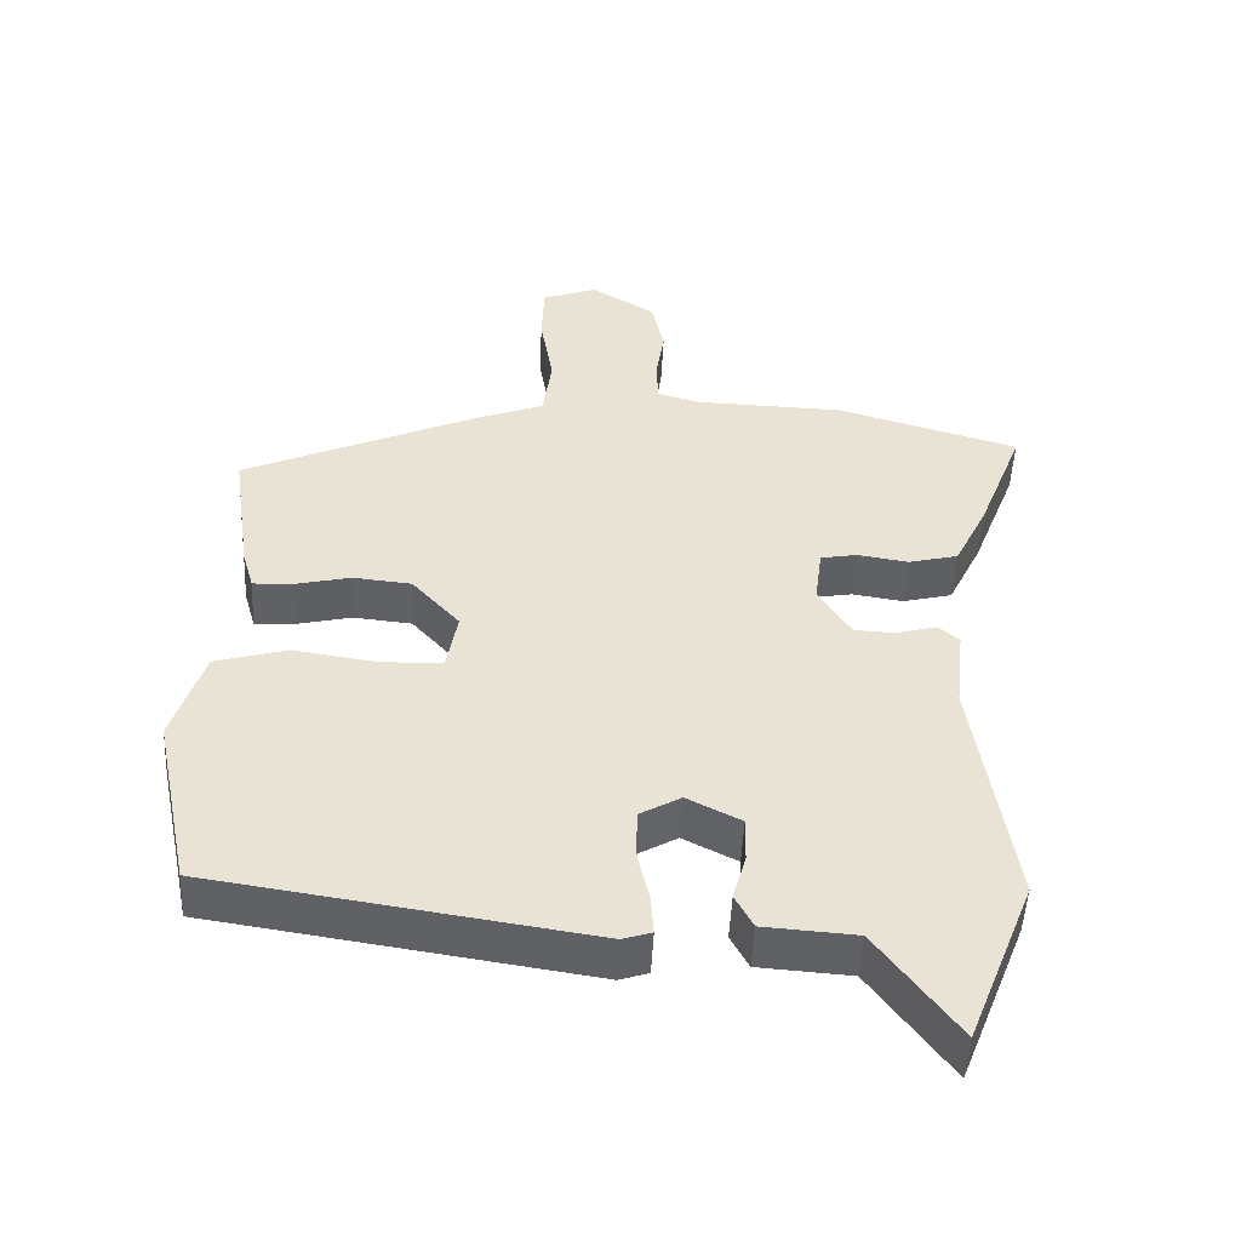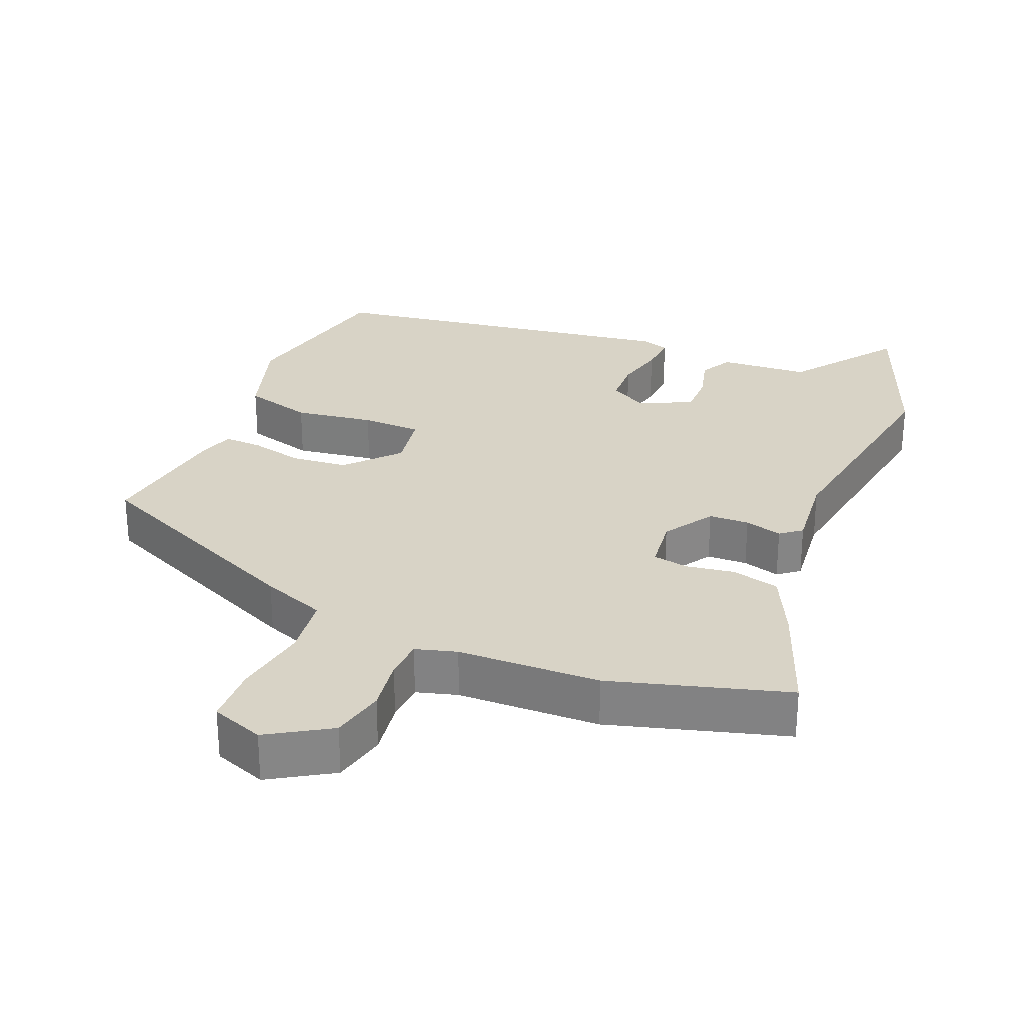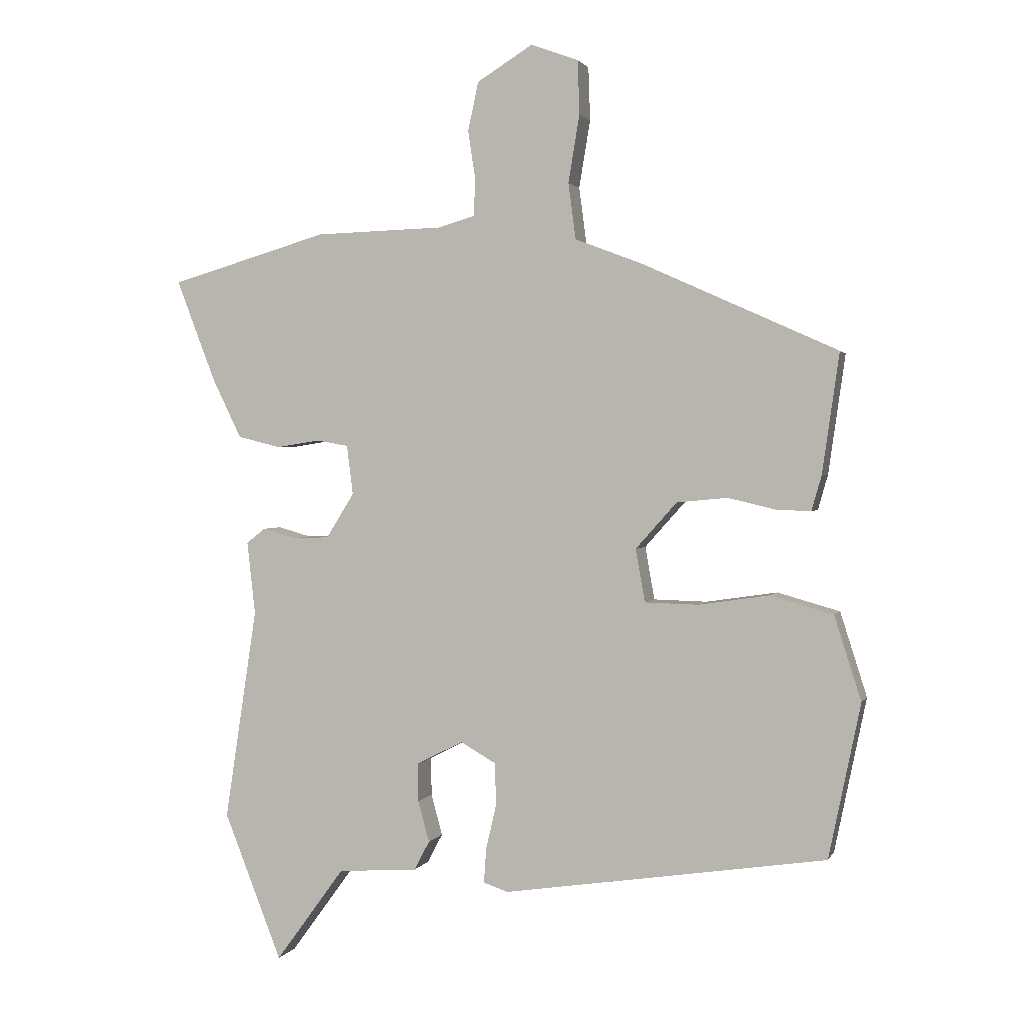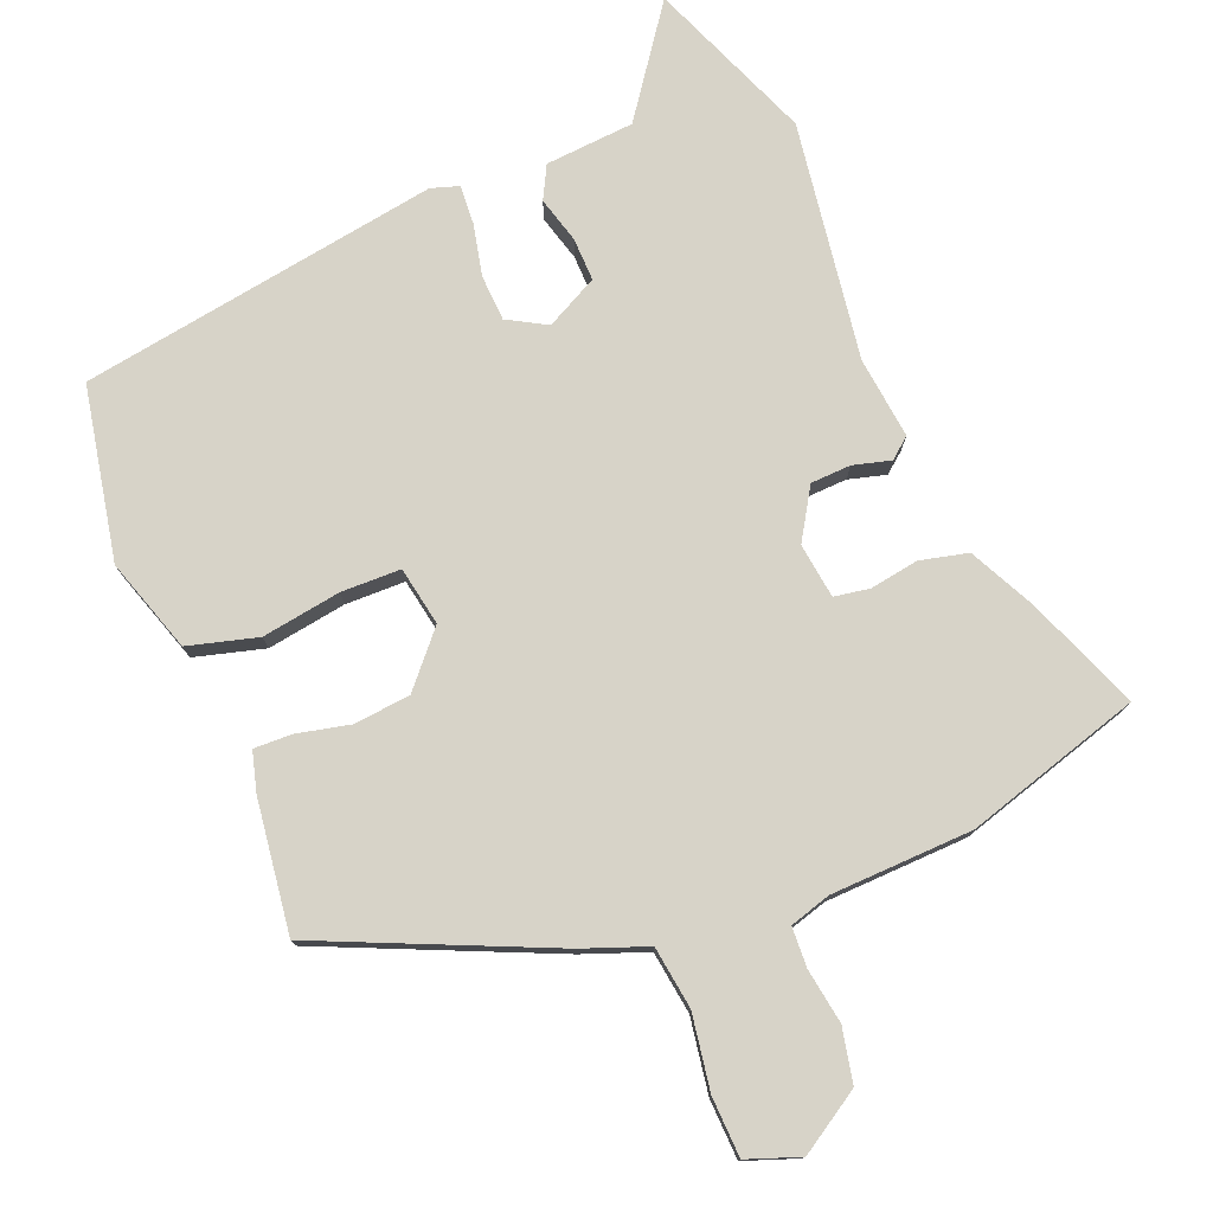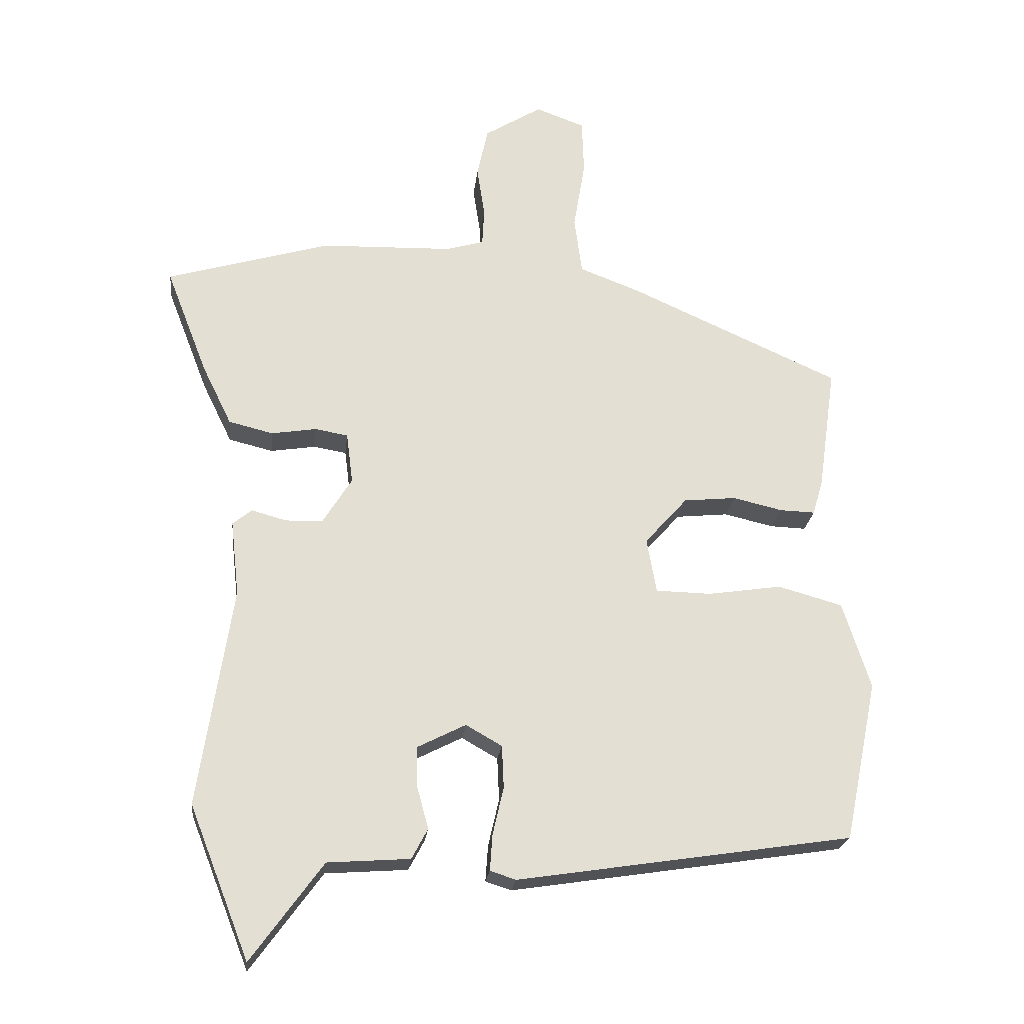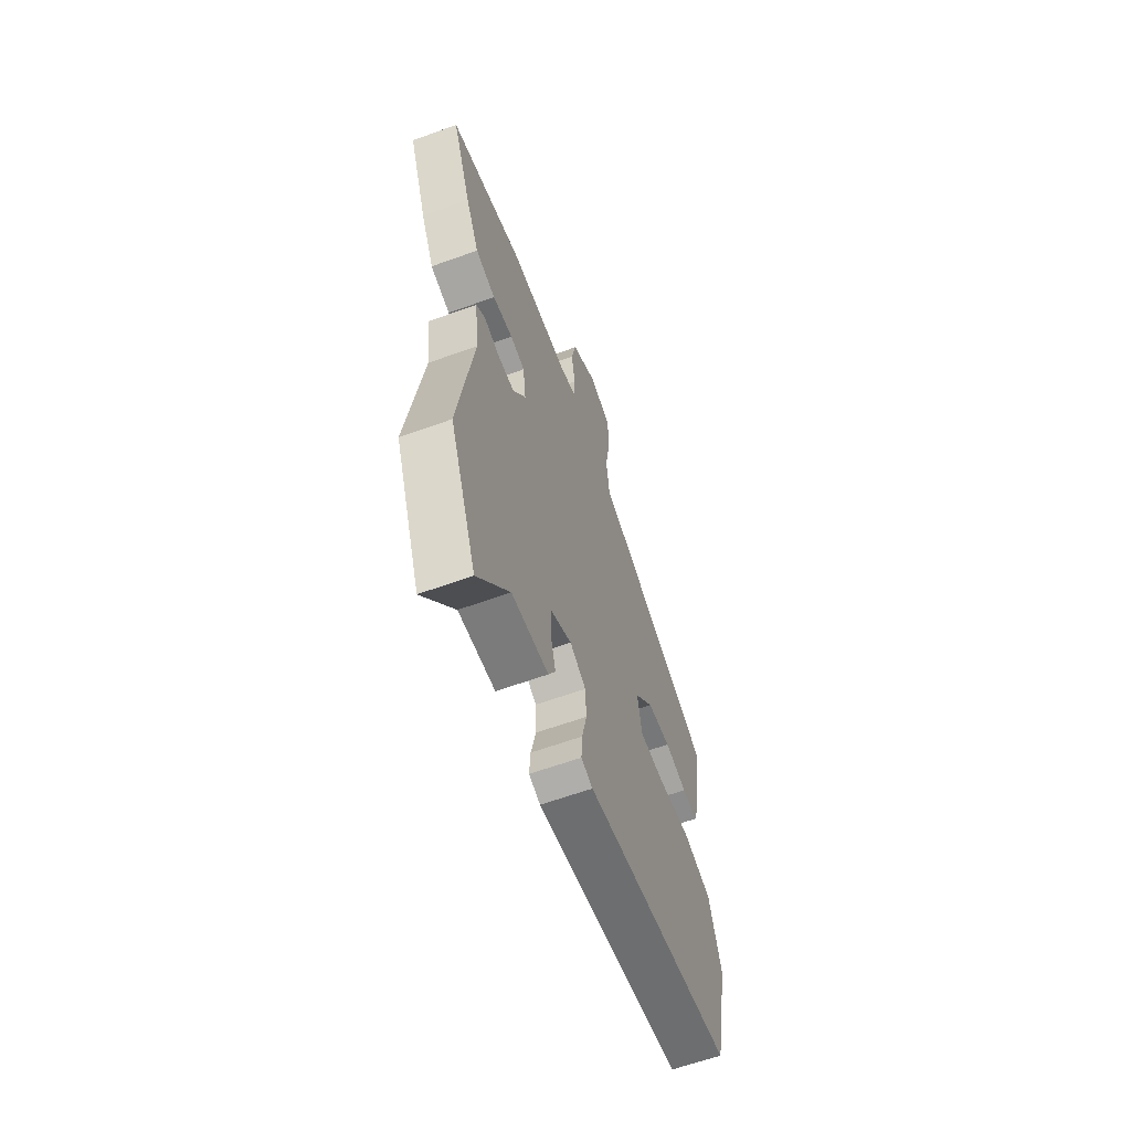
<metadata>
{"format":"obj","ext":"obj","renderer":"f3d","projection":"perspective","resolution":1024,"background":"white","views":[{"elev":-49.8,"azim":-2.8,"up":"+Z"},{"elev":28.2,"azim":22.7,"up":"+Y"},{"elev":1.8,"azim":-164.0,"up":"+Z"},{"elev":77.1,"azim":-22.5,"up":"+Y"},{"elev":-22.6,"azim":173.8,"up":"+Z"},{"elev":-62.1,"azim":110.2,"up":"+Z"}]}
</metadata>
<code>
v -0.496 0.07 0.339
v -0.167 0.07 0.487
v -0.075 0.07 0.522
v -0.063 0.07 0.612
v -0.081 0.07 0.72
v -0.078 0.07 0.806
v -0.002 0.07 0.834
v 0.087 0.07 0.779
v 0.104 0.07 0.701
v 0.092 0.07 0.622
v 0.095 0.07 0.564
v 0.154 0.07 0.547
v 0.359 0.07 0.541
v 0.613 0.07 0.467
v 0.549 0.07 0.302
v 0.503 0.07 0.208
v 0.434 0.07 0.191
v 0.364 0.07 0.202
v 0.313 0.07 0.193
v 0.303 0.07 0.114
v 0.348 0.07 0.042
v 0.406 0.07 0.04
v 0.46 0.07 0.055
v 0.49 0.07 0.031
v 0.477 0.07 -0.086
v 0.529 0.07 -0.427
v 0.436 0.07 -0.663
v 0.325 0.07 -0.511
v 0.197 0.07 -0.502
v 0.172 0.07 -0.455
v 0.19 0.07 -0.389
v 0.191 0.07 -0.327
v 0.116 0.07 -0.289
v 0.06 0.07 -0.321
v 0.057 0.07 -0.387
v 0.074 0.07 -0.461
v 0.078 0.07 -0.517
v 0.038 0.07 -0.53
v -0.481 0.07 -0.451
v -0.532 0.07 -0.203
v -0.489 0.07 -0.068
v -0.389 0.07 -0.04
v -0.275 0.07 -0.057
v -0.189 0.07 -0.055
v -0.174 0.07 0.03
v -0.24 0.07 0.104
v -0.321 0.07 0.112
v -0.398 0.07 0.094
v -0.453 0.07 0.092
v -0.469 0.07 0.148
v -0.496 0 0.339
v -0.167 0 0.487
v -0.075 0 0.522
v -0.063 0 0.612
v -0.081 0 0.72
v -0.078 0 0.806
v -0.002 0 0.834
v 0.087 0 0.779
v 0.104 0 0.701
v 0.092 0 0.622
v 0.095 0 0.564
v 0.154 0 0.547
v 0.359 0 0.541
v 0.613 0 0.467
v 0.549 0 0.302
v 0.503 0 0.208
v 0.434 0 0.191
v 0.364 0 0.202
v 0.313 0 0.193
v 0.303 0 0.114
v 0.348 0 0.042
v 0.406 0 0.04
v 0.46 0 0.055
v 0.49 0 0.031
v 0.477 0 -0.086
v 0.529 0 -0.427
v 0.436 0 -0.663
v 0.325 0 -0.511
v 0.197 0 -0.502
v 0.172 0 -0.455
v 0.19 0 -0.389
v 0.191 0 -0.327
v 0.116 0 -0.289
v 0.06 0 -0.321
v 0.057 0 -0.387
v 0.074 0 -0.461
v 0.078 0 -0.517
v 0.038 0 -0.53
v -0.481 0 -0.451
v -0.532 0 -0.203
v -0.489 0 -0.068
v -0.389 0 -0.04
v -0.275 0 -0.057
v -0.189 0 -0.055
v -0.174 0 0.03
v -0.24 0 0.104
v -0.321 0 0.112
v -0.398 0 0.094
v -0.453 0 0.092
v -0.469 0 0.148
f 1 2 3
f 50 1 3
f 49 50 3
f 48 49 3
f 47 48 3
f 46 47 3
f 45 46 3
f 44 45 3
f 41 42 43
f 40 41 43
f 39 40 43
f 38 39 43
f 37 38 43
f 36 37 43
f 35 36 43
f 34 35 43 44
f 33 34 44 3
f 28 29 30 31
f 28 31 32
f 27 28 32
f 26 27 32
f 25 26 32
f 25 32 33
f 24 25 33
f 23 24 33
f 22 23 33
f 16 17 18
f 15 16 18
f 14 15 18
f 13 14 18
f 12 13 18
f 11 12 18 19
f 8 9 10
f 7 8 10
f 6 7 10
f 5 6 10
f 4 5 10
f 4 10 11
f 11 19 20
f 4 11 20
f 3 4 20
f 21 22 33
f 3 20 21 33
f 53 52 51
f 53 51 100
f 53 100 99
f 53 99 98
f 53 98 97
f 53 97 96
f 53 96 95
f 53 95 94
f 93 92 91
f 93 91 90
f 93 90 89
f 93 89 88
f 93 88 87
f 93 87 86
f 93 86 85
f 94 93 85 84
f 53 94 84 83
f 81 80 79 78
f 82 81 78
f 82 78 77
f 82 77 76
f 82 76 75
f 83 82 75
f 83 75 74
f 83 74 73
f 83 73 72
f 68 67 66
f 68 66 65
f 68 65 64
f 68 64 63
f 68 63 62
f 69 68 62 61
f 60 59 58
f 60 58 57
f 60 57 56
f 60 56 55
f 60 55 54
f 61 60 54
f 70 69 61
f 70 61 54
f 70 54 53
f 83 72 71
f 83 71 70 53
f 1 51 52 2
f 2 52 53 3
f 3 53 54 4
f 4 54 55 5
f 5 55 56 6
f 6 56 57 7
f 7 57 58 8
f 8 58 59 9
f 9 59 60 10
f 10 60 61 11
f 11 61 62 12
f 12 62 63 13
f 13 63 64 14
f 14 64 65 15
f 15 65 66 16
f 16 66 67 17
f 17 67 68 18
f 18 68 69 19
f 19 69 70 20
f 20 70 71 21
f 21 71 72 22
f 22 72 73 23
f 23 73 74 24
f 24 74 75 25
f 25 75 76 26
f 26 76 77 27
f 27 77 78 28
f 28 78 79 29
f 29 79 80 30
f 30 80 81 31
f 31 81 82 32
f 32 82 83 33
f 33 83 84 34
f 34 84 85 35
f 35 85 86 36
f 36 86 87 37
f 37 87 88 38
f 38 88 89 39
f 39 89 90 40
f 40 90 91 41
f 41 91 92 42
f 42 92 93 43
f 43 93 94 44
f 44 94 95 45
f 45 95 96 46
f 46 96 97 47
f 47 97 98 48
f 48 98 99 49
f 49 99 100 50
f 50 100 51 1

</code>
